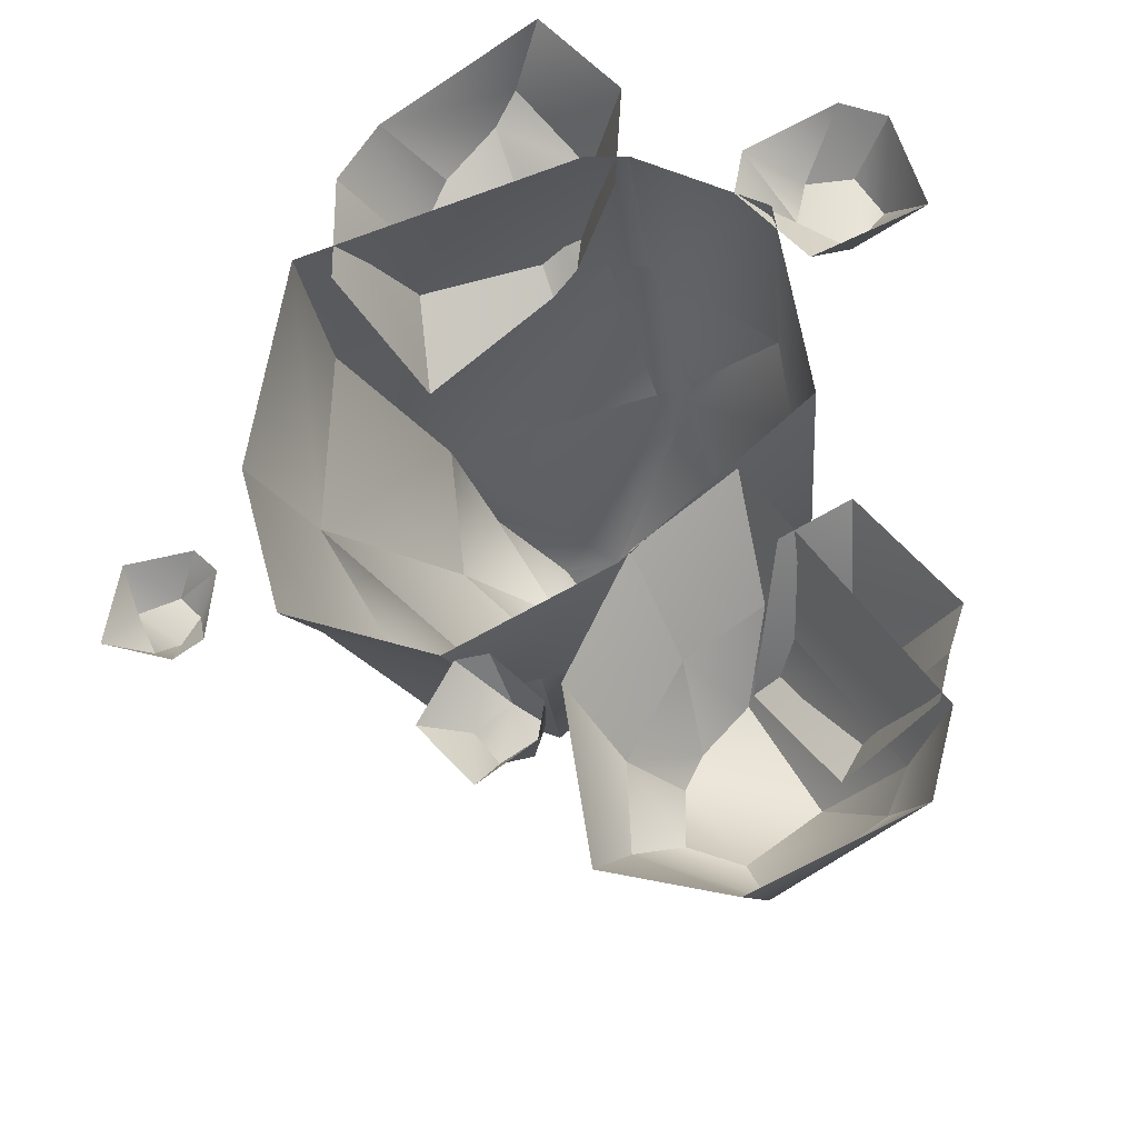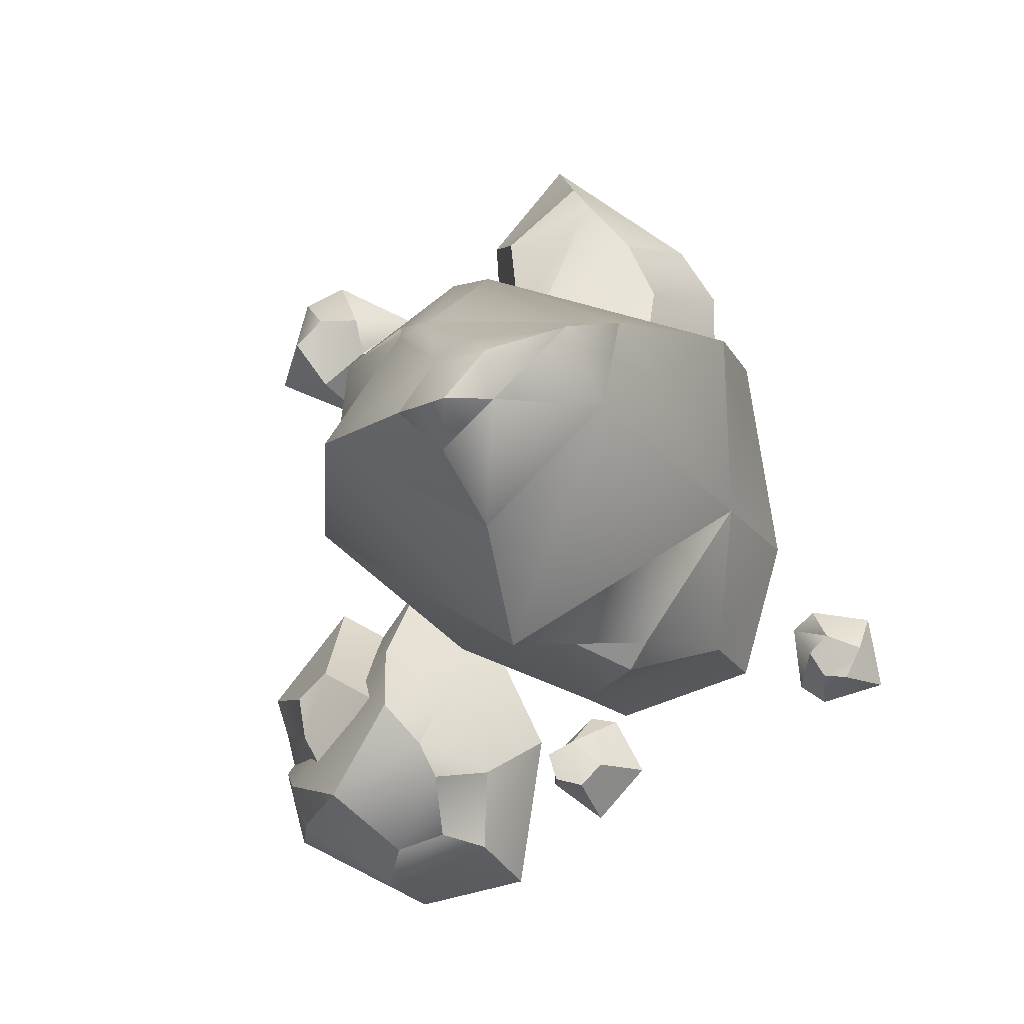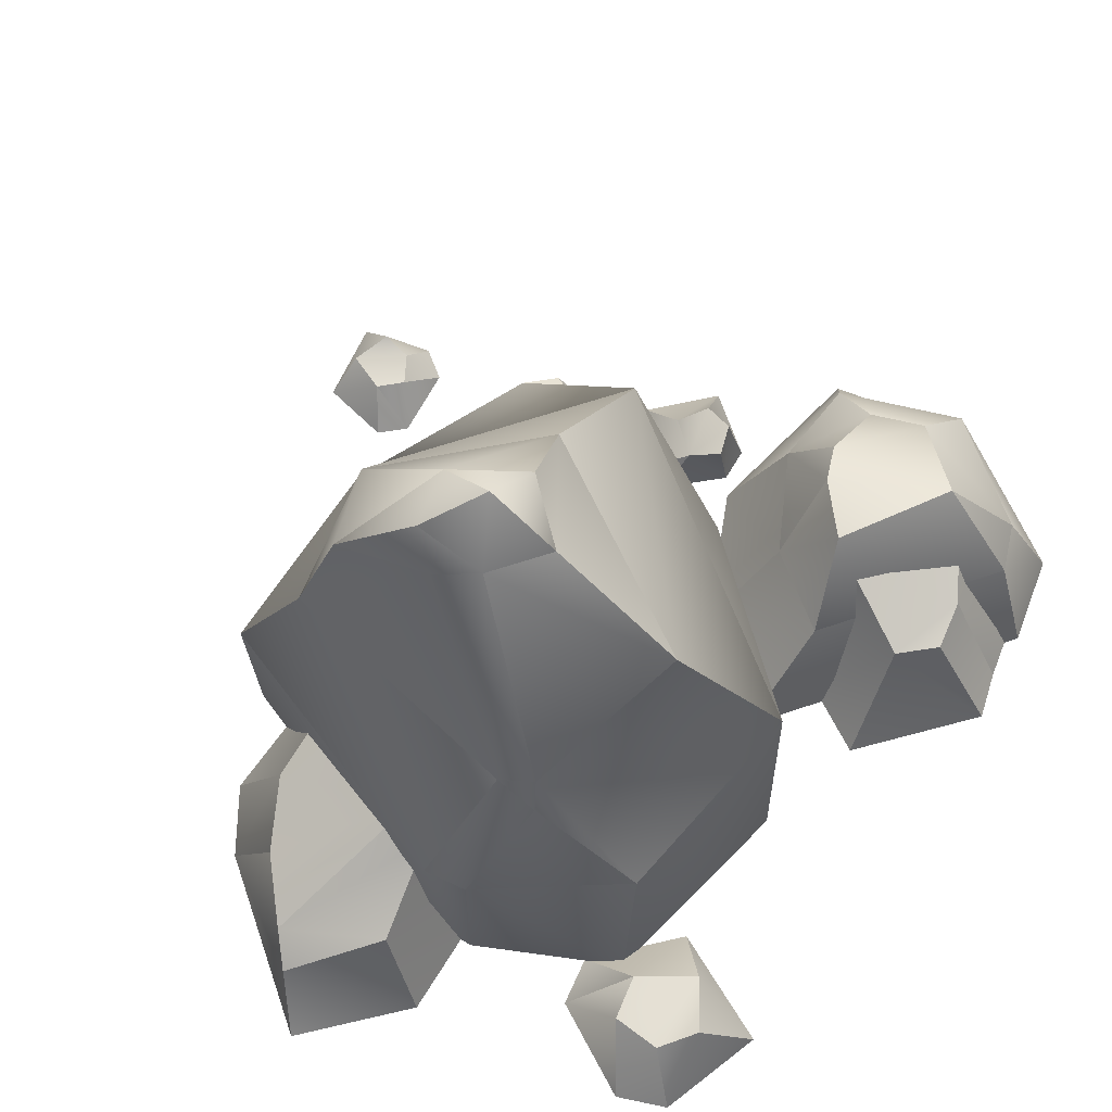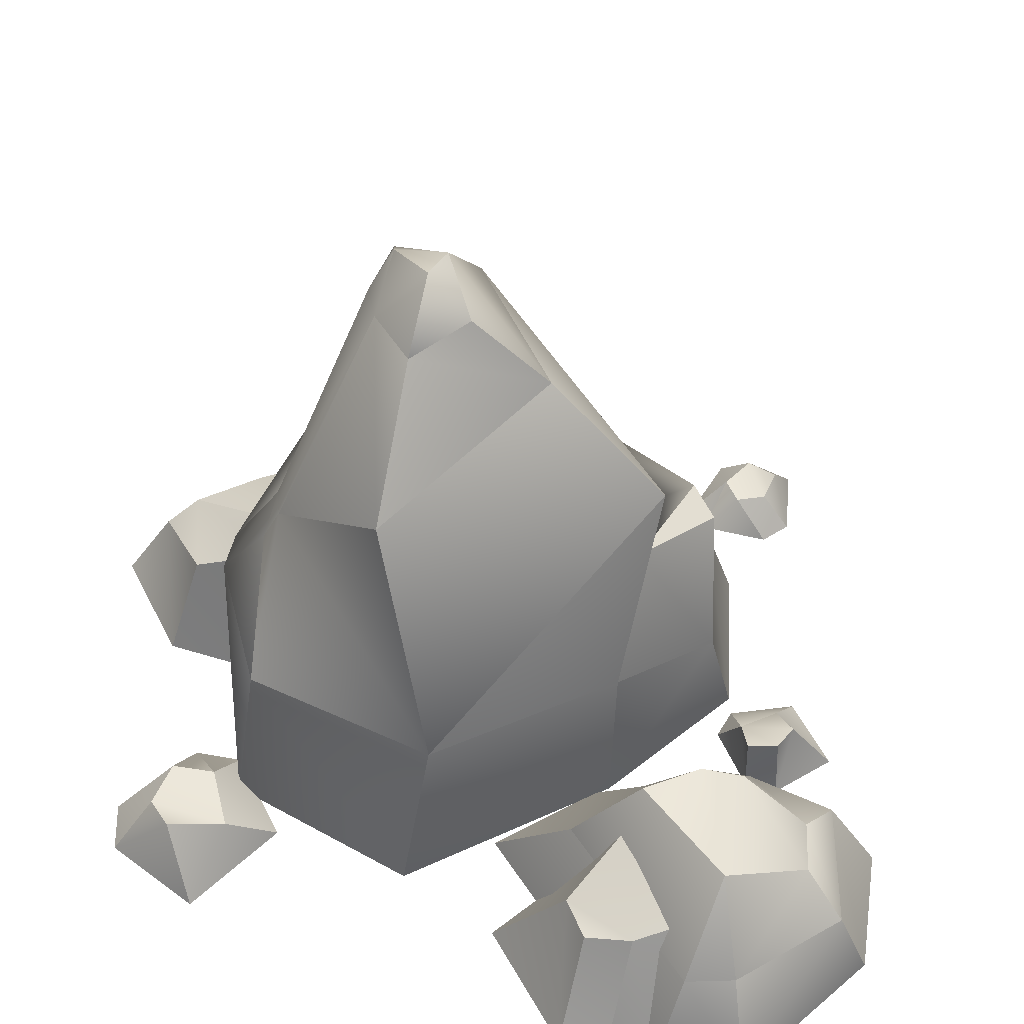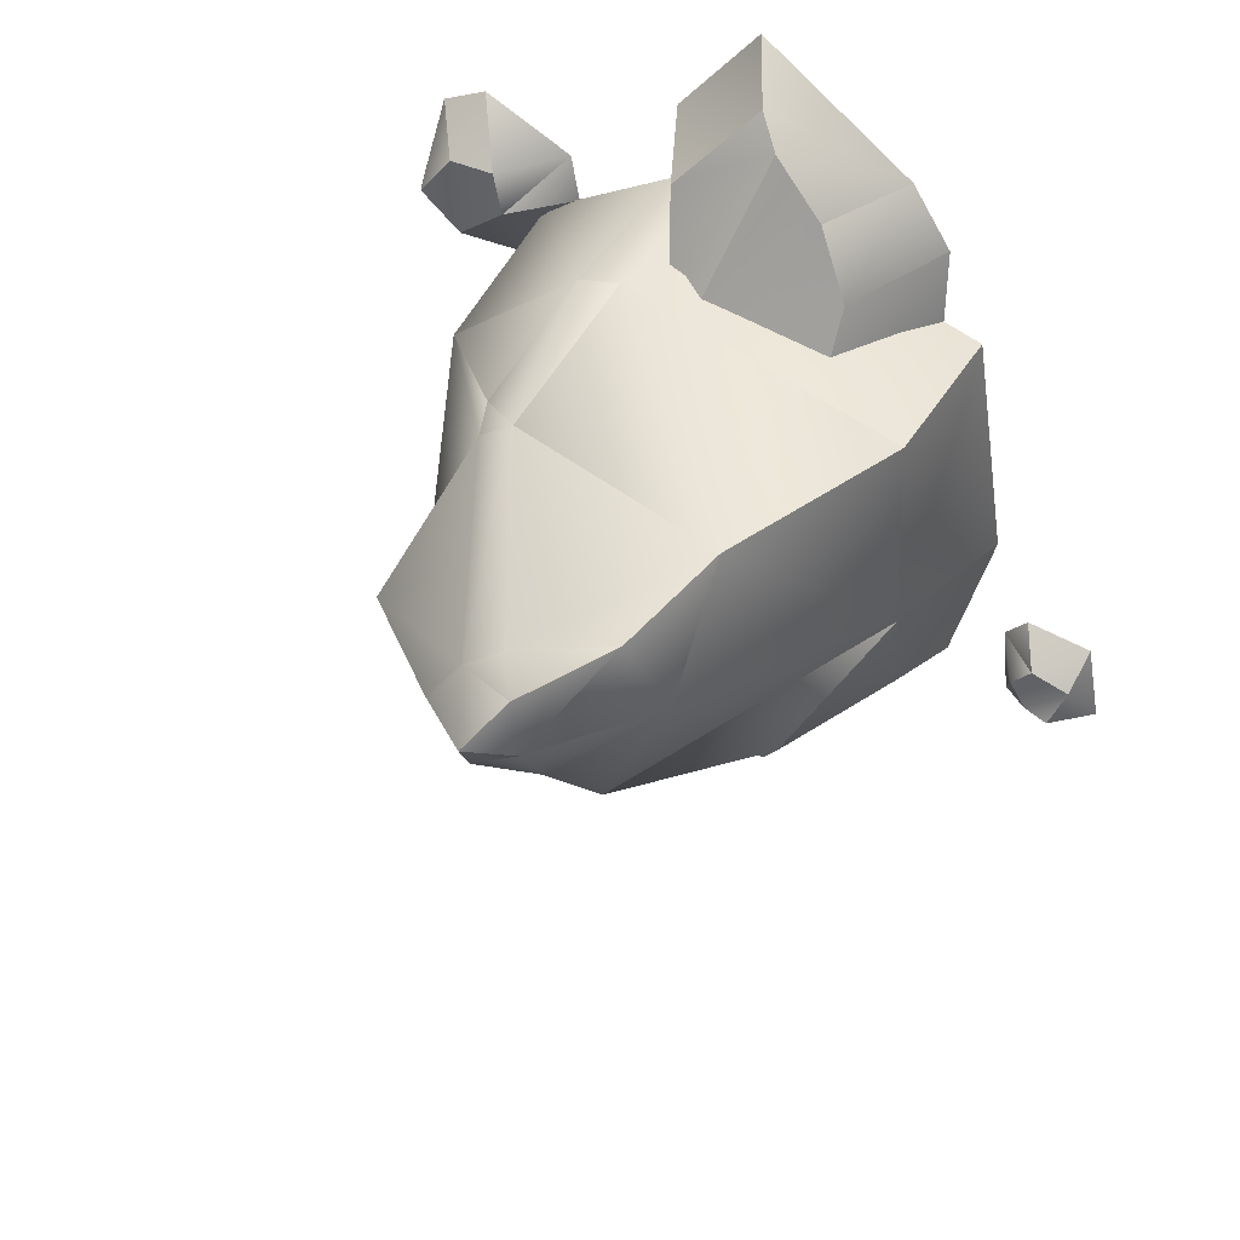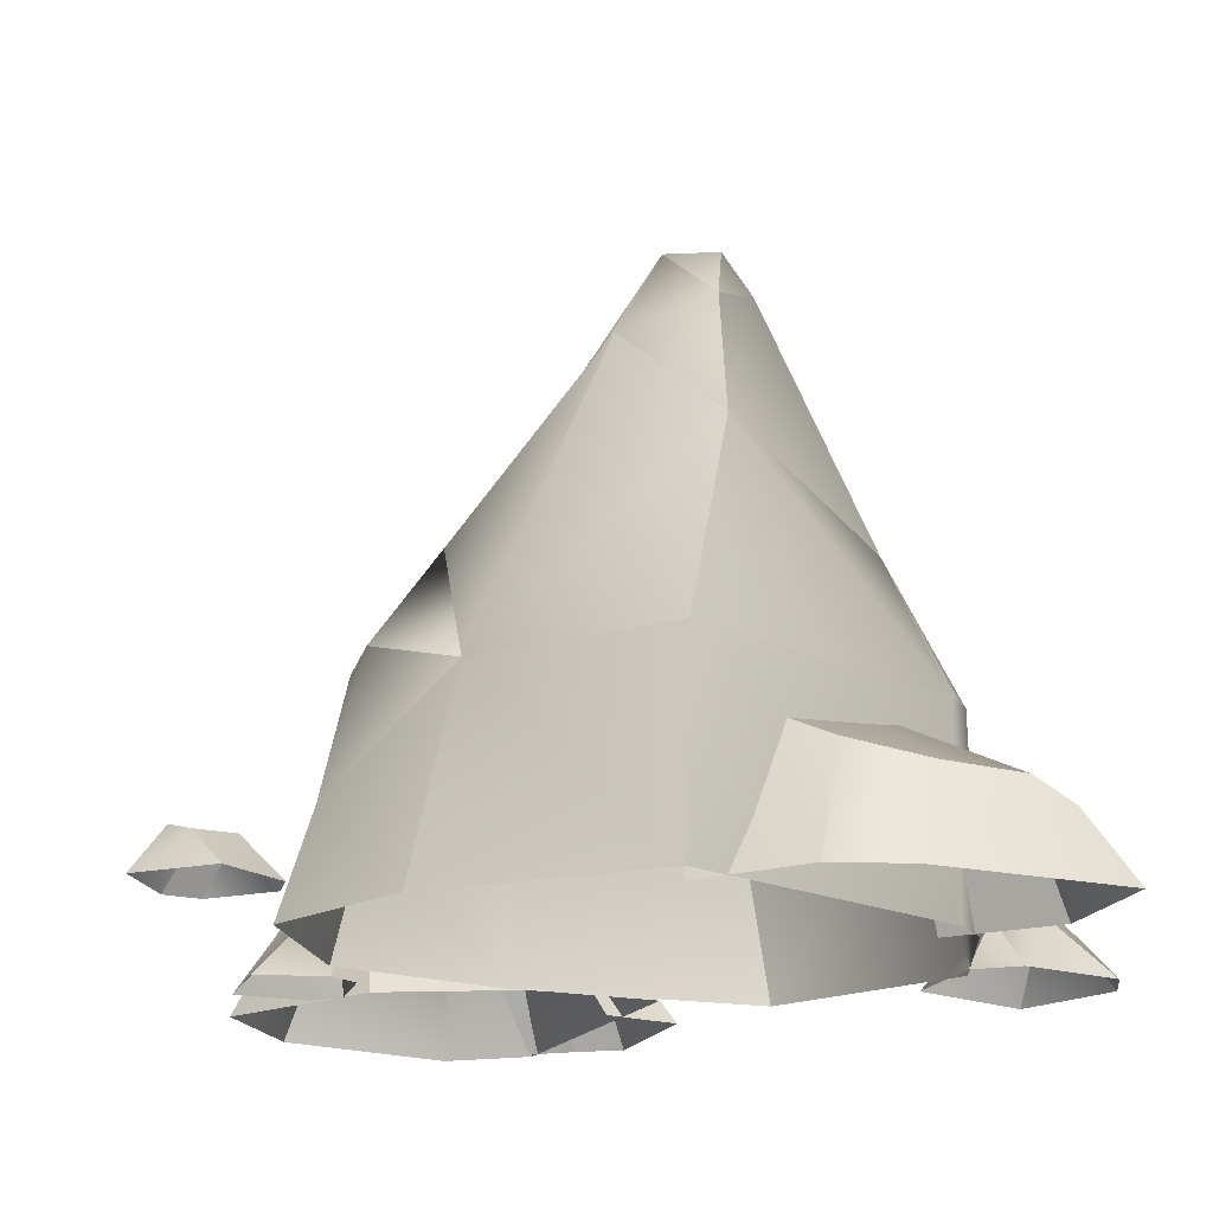
<metadata>
{"format":"obj","ext":"obj","renderer":"f3d","projection":"perspective","resolution":1024,"background":"white","views":[{"elev":-26.4,"azim":8.2,"up":"+Z"},{"elev":-5.6,"azim":-166.0,"up":"+Z"},{"elev":67.8,"azim":35.4,"up":"+Y"},{"elev":50.9,"azim":112.2,"up":"+Y"},{"elev":40.1,"azim":-152.6,"up":"+Z"},{"elev":-18.7,"azim":-59.6,"up":"+Y"}]}
</metadata>
<code>
o Rocks02_Untitled.004
v 1.091 -0 0.2045
v 0.04869 0 -0.7087
v -1.952 -0 -0.007699
v -1.743 -0 1.281
v 0.1309 -0 1.786
v 0.04349 1.121 -0.7264
v -1.788 1.086 0.1708
v -1.748 1.086 1.31
v 0.1194 1.096 1.769
v 0.5531 2.535 0.5125
v 0.2901 1.776 1.365
v -0.1185 3.171 0.5975
v -0.3382 3.171 0.8932
v -0.4805 3.471 0.63
v -0.6964 3.332 0.9282
v -0.7525 3.369 0.63
v -1.085 2.924 1.117
v -1.269 2.752 0.6582
v -1.266 2.225 1.256
v -1.282 -0 2.147
v -0.706 0.4889 2.419
v -0.9963 0.5301 2.107
v -0.4312 0.9609 1.527
v -1.158 1.008 0.9632
v -1.516 -0 1.148
v -0.382 -0 2.791
v 0.05353 -0 1.612
v 1.548 0 -2.086
v 0.6252 0 -2.52
v 0.7179 0.551 -2.353
v 1.325 0.5873 -1.928
v -0.08768 0 -2.344
v 0.03805 0.551 -2.076
v 0.1115 0 -0.6429
v 0.01276 0.5749 -1.562
v 0.674 0 -0.2103
v 0.7524 0.5806 -0.7218
v 0.5971 0.7513 -2.095
v 0.9824 1.037 -1.713
v 0.293 0.7166 -1.989
v 0.3688 1.037 -1.36
v 0.6177 1.037 -1.097
v 1.249 0 -0.4313
v 1.679 0 -1.314
v 1.333 0.6282 -1.319
v 1.2 0.5806 -0.87
v 0.8627 0 -0.6336
v 1.615 0 -1.571
v 1.099 0.7489 -1.671
v 0.6573 0.8608 -1.109
v 1.678 0 -1.592
v 1.438 0.5806 -1.665
v 1.763 0 -1.054
v 1.389 0.5861 -1.052
v -0.2403 0 -1.357
v 0.3148 0.5806 -1.012
v 0.2753 0.9624 -1.587
v -0.4171 3.27 0.3546
v -0.5636 2.797 -0.05228
v 0.9889 1.239 0.05305
v -0.5636 2.146 -0.7472
v -1.717 0 -0.8704
v -0.7322 0.7019 -1.061
v -0.589 1.508 -0.6063
v -1.275 1.424 -0.706
v 0.9029 -0 1.383
v 0.852 1.162 1.229
v -1.516 -0 1.798
v -1.195 0.6388 1.738
v -0.5657 0.3573 2.574
v -0.2734 0.8242 1.612
v 1.315 0.2818 1.251
v 1.077 0.3047 1.714
v 1.502 0.3819 1.532
v -0.1233 -0 1.808
v -0.1239 1.086 1.81
v 0.2406 1.956 1.282
v 0.06381 1.909 1.375
v -0.5488 3.123 1.026
v 1.098 -0.006297 1.034
v 0.7564 -0.01679 1.747
v 1.561 -0.0129 1.897
v 1.738 -0.01419 1.303
v 1.352 0.3011 1.72
v 1.292 -0.01363 2.014
v 1.023 0.3058 1.466
v 0.7041 -0.01474 1.475
v 0.09373 -0 2.251
v -0.1616 0.5907 2.143
v -0.8574 0 -1.168
v -1.617 0.5652 -0.7262
v -1.154 1.338 -0.8809
v -2.54 0.2449 -0.708
v -2.316 0.2606 -0.6252
v -2.199 0.2599 -0.7435
v -2.295 0.2575 -0.8968
v -2.453 0.3106 -0.9117
v -2.581 0.05561 -0.5106
v -2.197 0.05006 -0.4528
v -2.066 0.04871 -0.5794
v -2.112 0.05079 -0.9697
v -2.273 0.05127 -1.076
v -2.663 0.05042 -0.959
v -0.718 0.2167 -1.51
v -0.5246 0.2444 -1.347
v -0.3636 0.3059 -1.441
v -0.4223 0.3213 -1.611
v -0.5954 0.2899 -1.654
v -0.9696 -0.02158 -1.551
v -0.779 -0.03073 -1.212
v -0.5988 -0.03296 -1.187
v -0.319 -0.02953 -1.463
v -0.3345 -0.02874 -1.655
v -0.6663 -0.03013 -1.891
f 2 6 60
f 2 90 63
f 4 8 7
f 75 76 8
f 66 67 9
f 9 67 11
f 10 12 13
f 13 12 14
f 15 14 16
f 17 16 18
f 19 18 7
f 19 8 76
f 19 78 79
f 15 17 79
f 70 21 20
f 22 23 69
f 69 24 25
f 89 88 27
f 28 29 30
f 29 32 33
f 55 35 33
f 34 36 37
f 51 52 37
f 31 30 38
f 30 33 40
f 35 57 40
f 56 37 42
f 52 39 42
f 57 41 39
f 53 54 46
f 45 44 48
f 45 49 50
f 46 50 47
f 52 51 28
f 39 52 31
f 44 45 54
f 55 34 56
f 35 56 41
f 16 58 59
f 12 10 59
f 58 16 14
f 10 60 61
f 61 7 18
f 3 7 91
f 63 92 64
f 92 65 64
f 65 92 91
f 6 64 61
f 61 64 65
f 1 60 67
f 60 77 67
f 69 68 20
f 89 71 21
f 86 84 72
f 11 77 78
f 5 9 76
f 78 76 9
f 13 79 78
f 15 79 13
f 86 72 80
f 73 86 81
f 74 84 82
f 72 74 83
f 84 73 85
f 86 87 81
f 70 26 88
f 63 91 92
f 90 62 91
f 94 96 93
f 94 93 98
f 95 94 100
f 97 96 102
f 93 97 103
f 96 95 101
f 94 99 100
f 105 107 108
f 104 109 110
f 105 111 112
f 108 107 113
f 104 108 114
f 107 106 112
f 105 110 111
f 1 2 60
f 6 2 63
f 3 4 7
f 4 75 8
f 5 66 9
f 77 10 13
f 15 13 14
f 17 15 16
f 19 17 18
f 8 19 7
f 78 19 76
f 17 19 79
f 22 20 21
f 26 70 20
f 24 69 23
f 22 21 23
f 68 69 25
f 71 89 27
f 31 28 30
f 30 29 33
f 32 55 33
f 56 34 37
f 36 51 37
f 39 31 38
f 38 30 40
f 33 35 40
f 41 56 42
f 37 52 42
f 39 38 57
f 40 57 38
f 41 42 39
f 43 53 46
f 49 45 48
f 50 46 45
f 54 45 46
f 43 46 47
f 31 52 28
f 53 44 54
f 35 55 56
f 57 35 41
f 18 16 59
f 58 12 59
f 12 58 14
f 59 10 61
f 59 61 18
f 62 3 91
f 6 63 64
f 7 65 91
f 60 6 61
f 7 61 65
f 66 1 67
f 11 67 77
f 60 10 77
f 22 69 20
f 23 21 71
f 70 89 21
f 74 72 84
f 86 73 84
f 75 5 76
f 11 78 9
f 77 13 78
f 87 86 80
f 85 73 81
f 83 74 82
f 80 72 83
f 82 84 85
f 89 70 88
f 63 90 91
f 97 93 96
f 94 95 96
f 99 94 98
f 101 95 100
f 103 97 102
f 98 93 103
f 102 96 101
f 108 104 105
f 105 106 107
f 105 104 110
f 106 105 112
f 114 108 113
f 109 104 114
f 113 107 112

</code>
